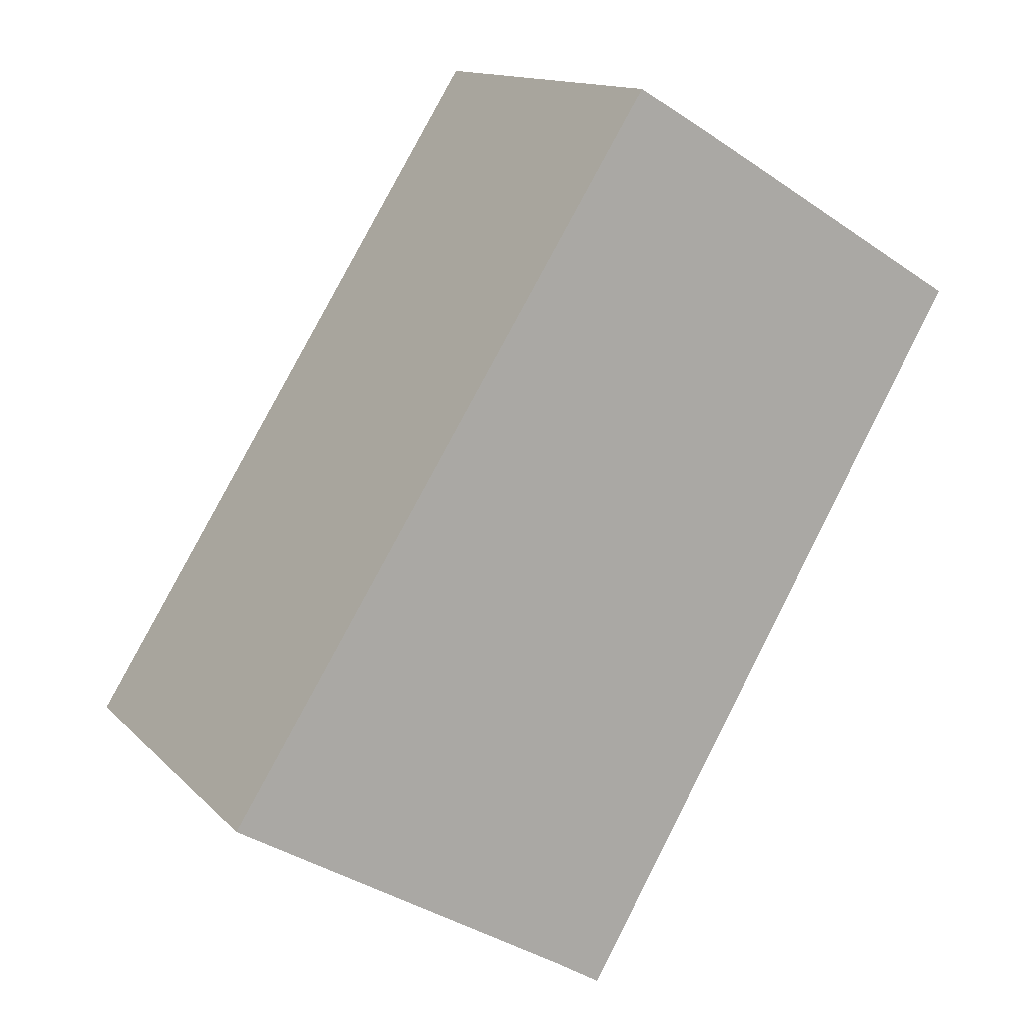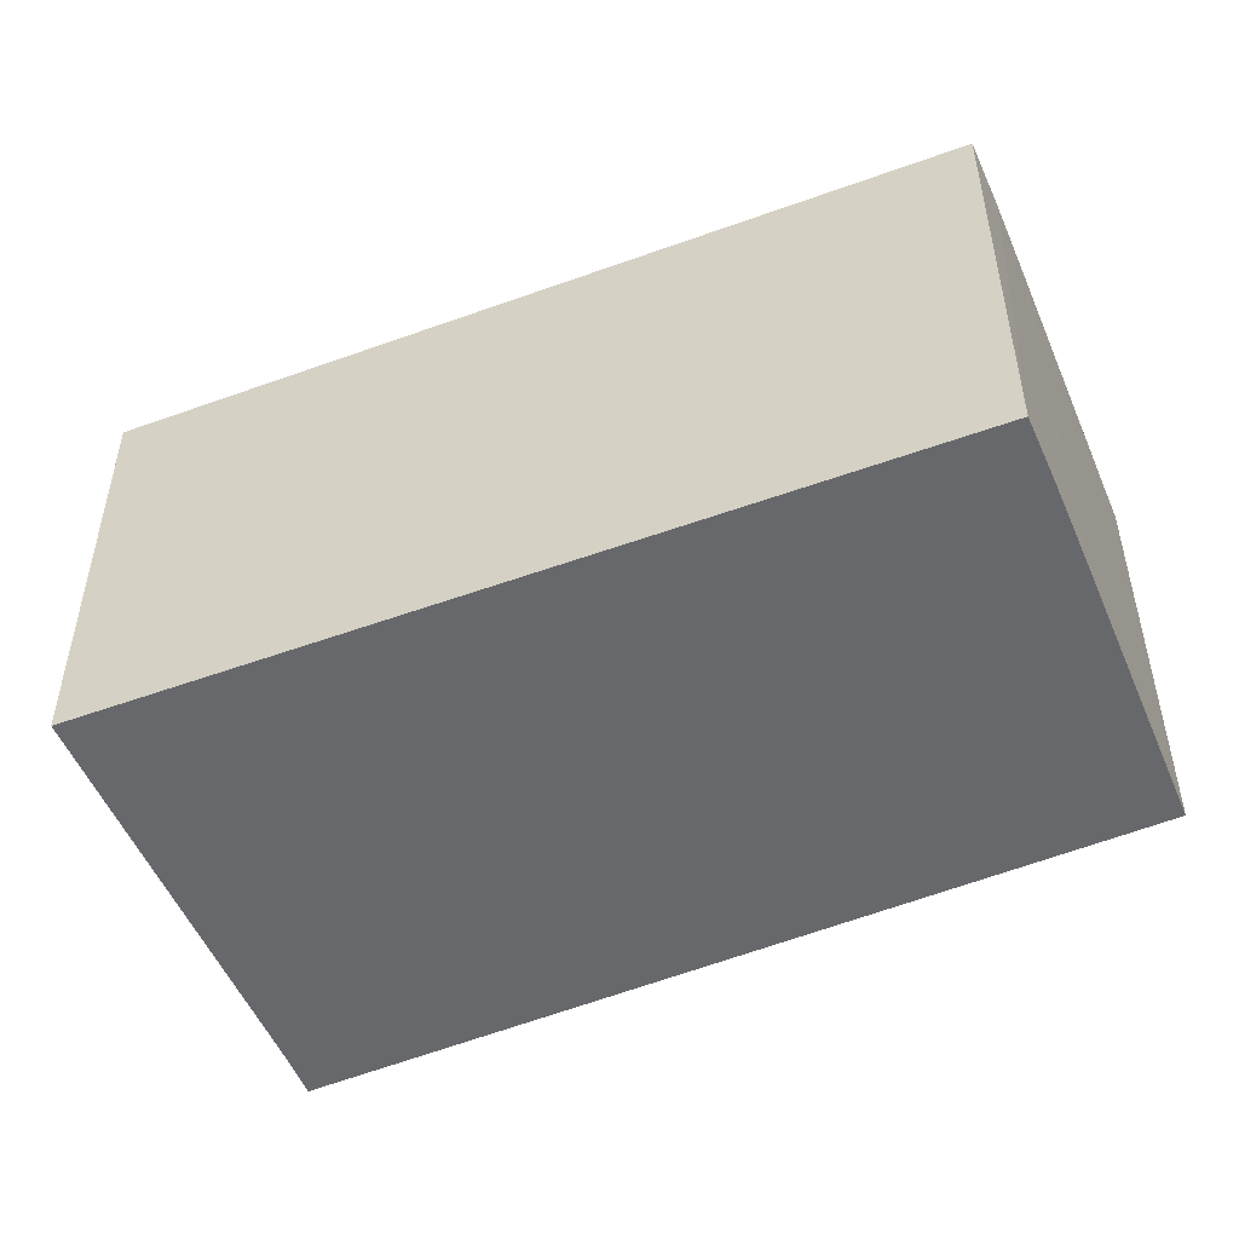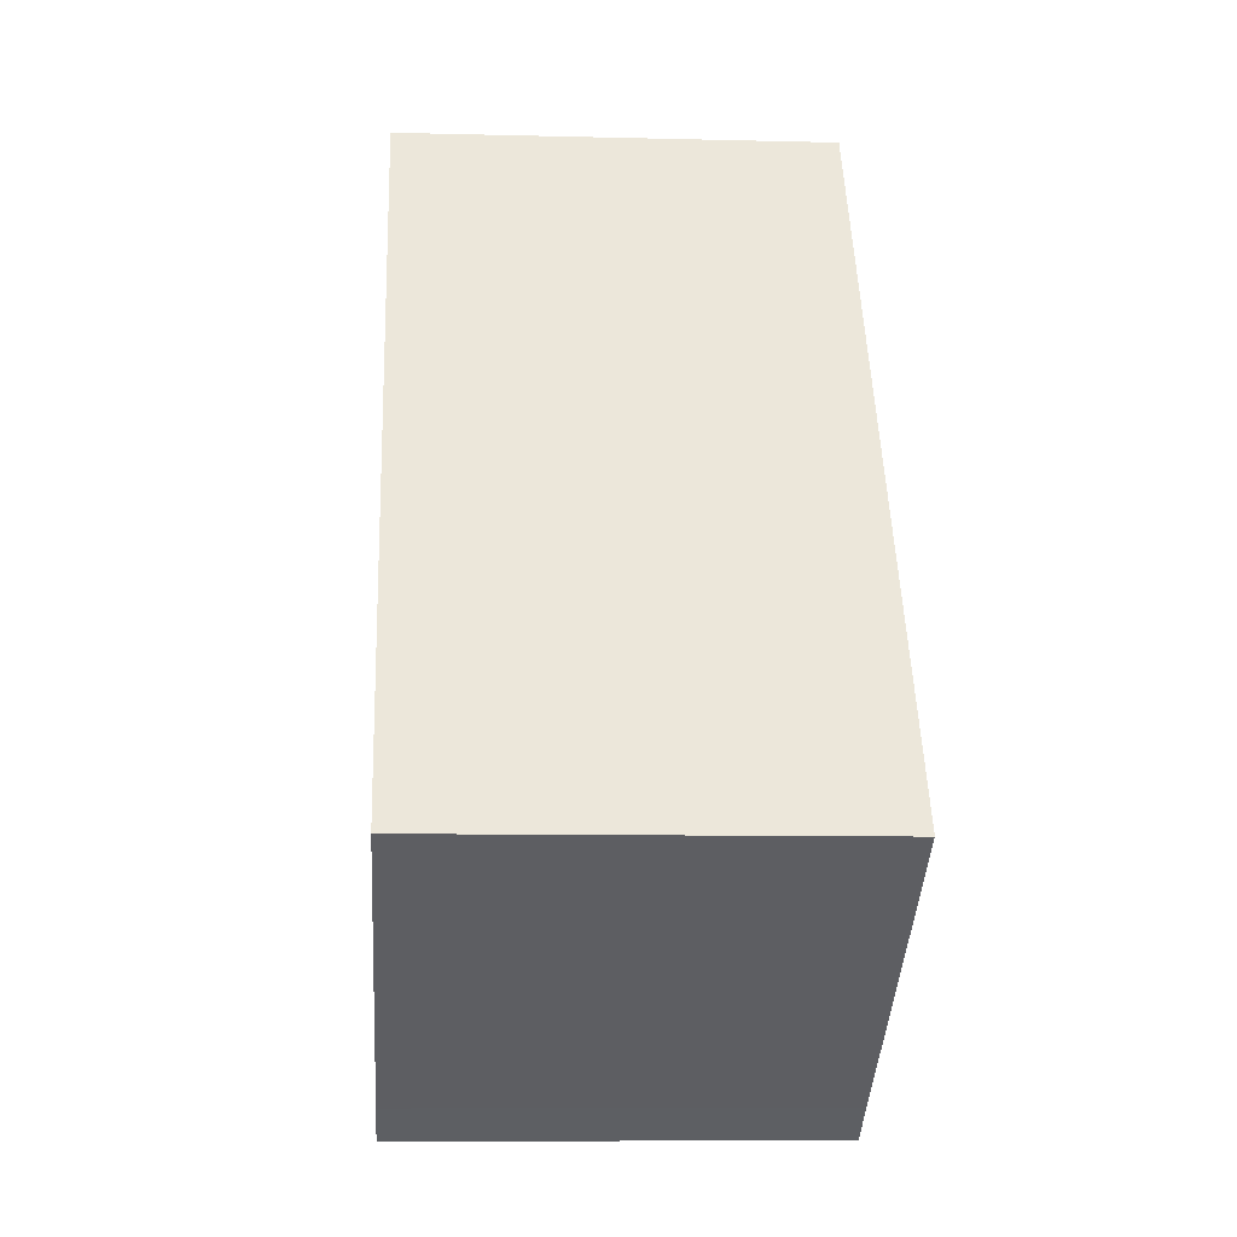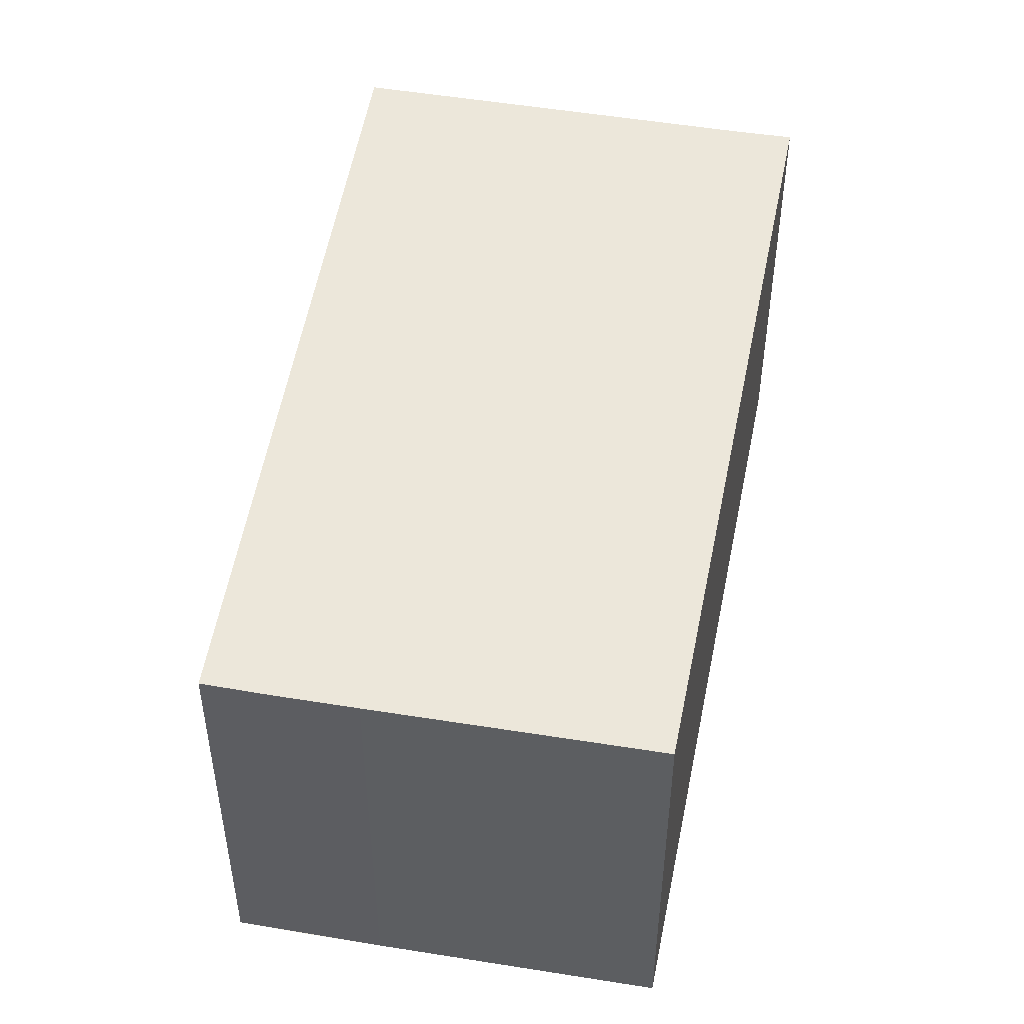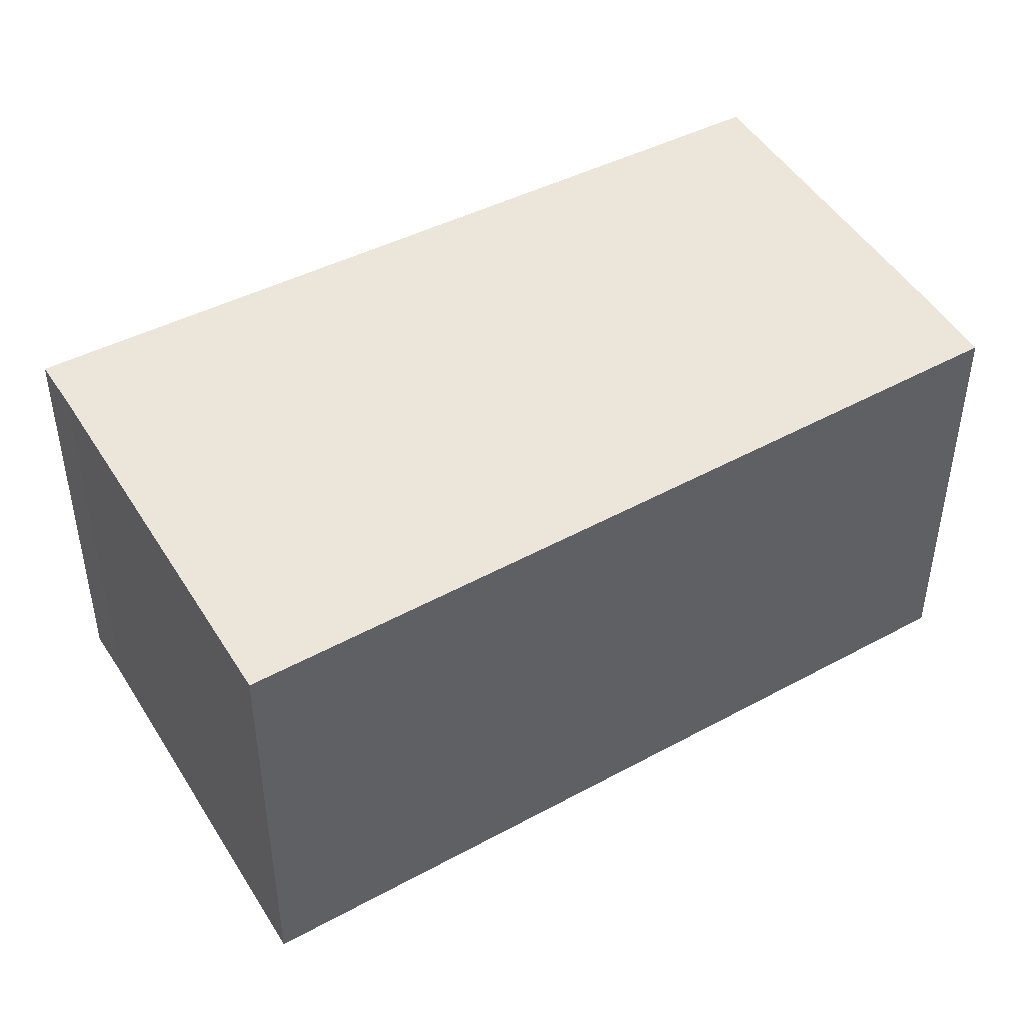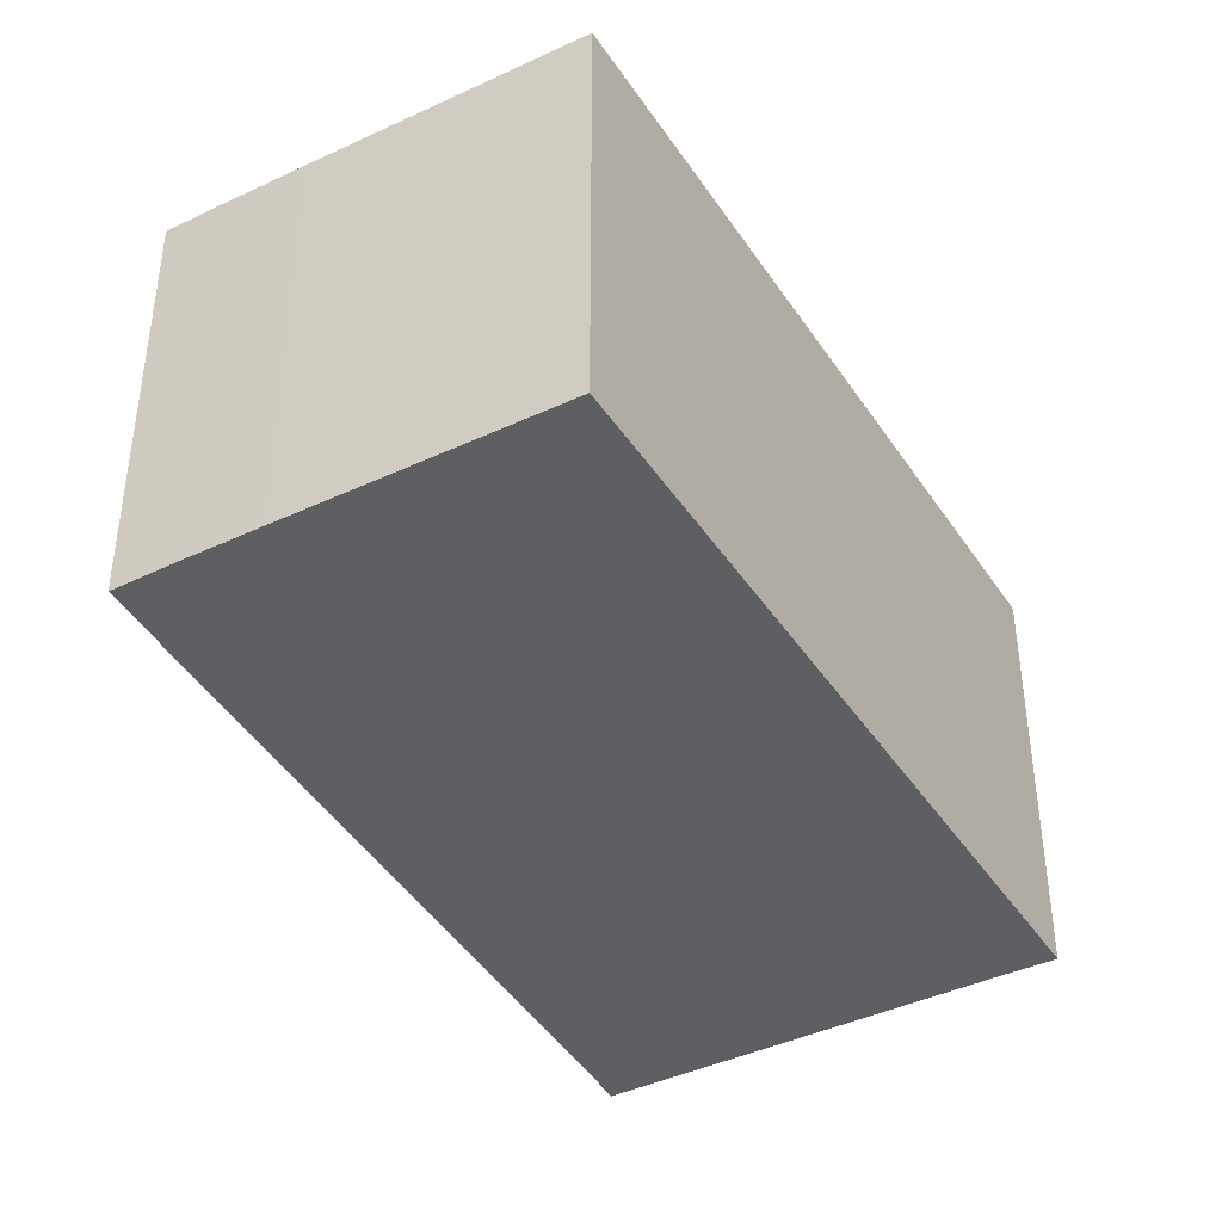
<metadata>
{"format":"obj","ext":"obj","renderer":"f3d","projection":"perspective","resolution":1024,"background":"white","views":[{"elev":13.5,"azim":-26.6,"up":"+Z"},{"elev":-52.4,"azim":-36.3,"up":"+Y"},{"elev":-8.9,"azim":-93.9,"up":"+Z"},{"elev":50.5,"azim":41.2,"up":"+Y"},{"elev":47.7,"azim":-89.4,"up":"+Y"},{"elev":-41.9,"azim":60.6,"up":"+Y"}]}
</metadata>
<code>
v  5.193 5.738 -3.105
v  7.828 5.738 1.064
v  5.369 5.738 -3.215
v  10.88 5.738 6.378
v  7.633 5.738 8.349
v  4.733 5.738 -2.818
v  0 5.738 3.514e-16
v  6.692 5.738 8.915
v  5.918 5.738 9.365
v  5.369 1.969e-16 -3.215
v  4.733 1.726e-16 -2.818
v  5.193 1.901e-16 -3.105
v  0 0 0
v  5.918 -5.734e-16 9.365
v  7.633 -5.112e-16 8.349
v  6.692 -5.459e-16 8.915
v  10.88 -3.905e-16 6.378
v  7.828 -6.515e-17 1.064
g defaultobject
f 1 2 3
f 2 1 4
f 4 1 5
f 5 1 6
f 5 6 7
f 5 7 8
f 8 7 9
f 10 1 3
f 1 10 6
f 6 10 11
f 11 10 12
f 11 7 6
f 7 11 13
f 13 9 7
f 9 13 14
f 14 8 9
f 8 14 5
f 5 14 15
f 15 14 16
f 15 4 5
f 4 15 17
f 2 10 3
f 10 2 4
f 10 4 18
f 18 4 17
f 18 12 10
f 12 18 11
f 11 18 13
f 13 18 14
f 14 18 17
f 14 17 15
f 14 15 16

</code>
